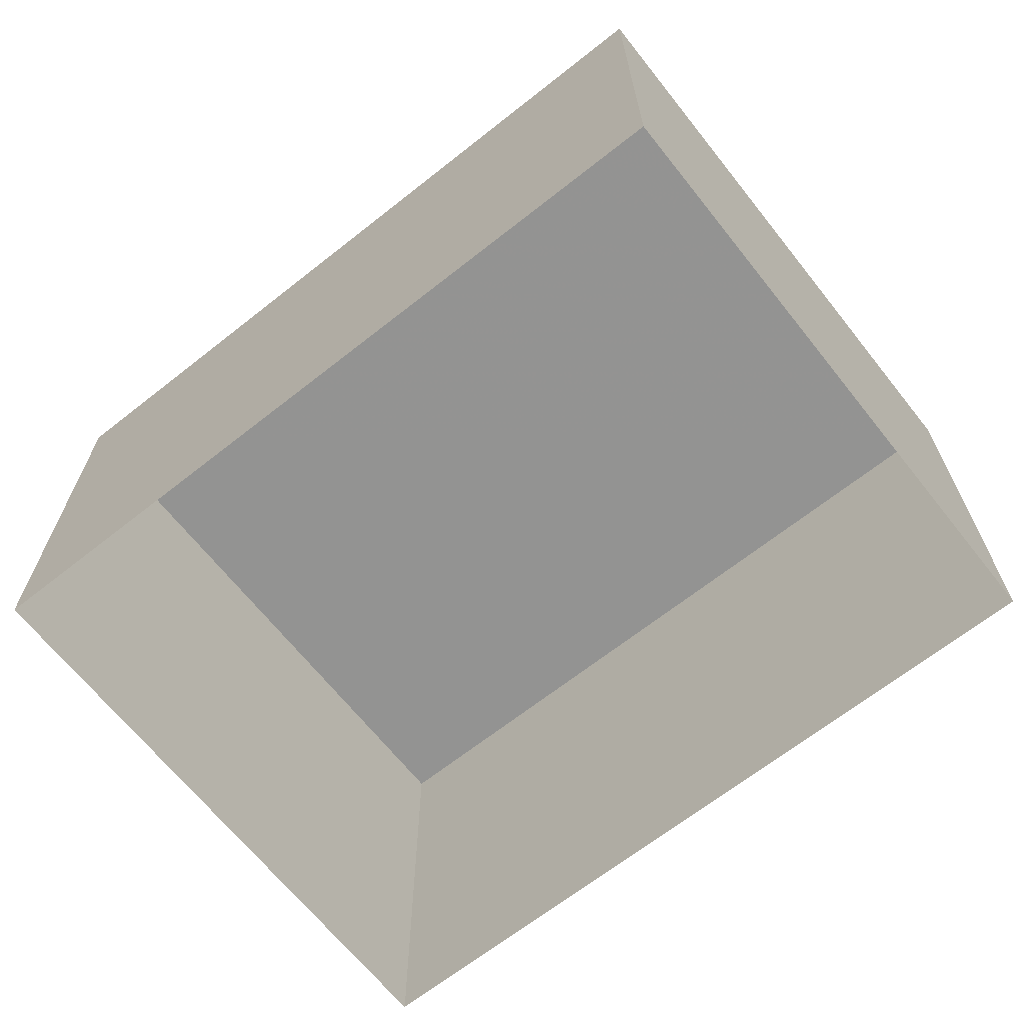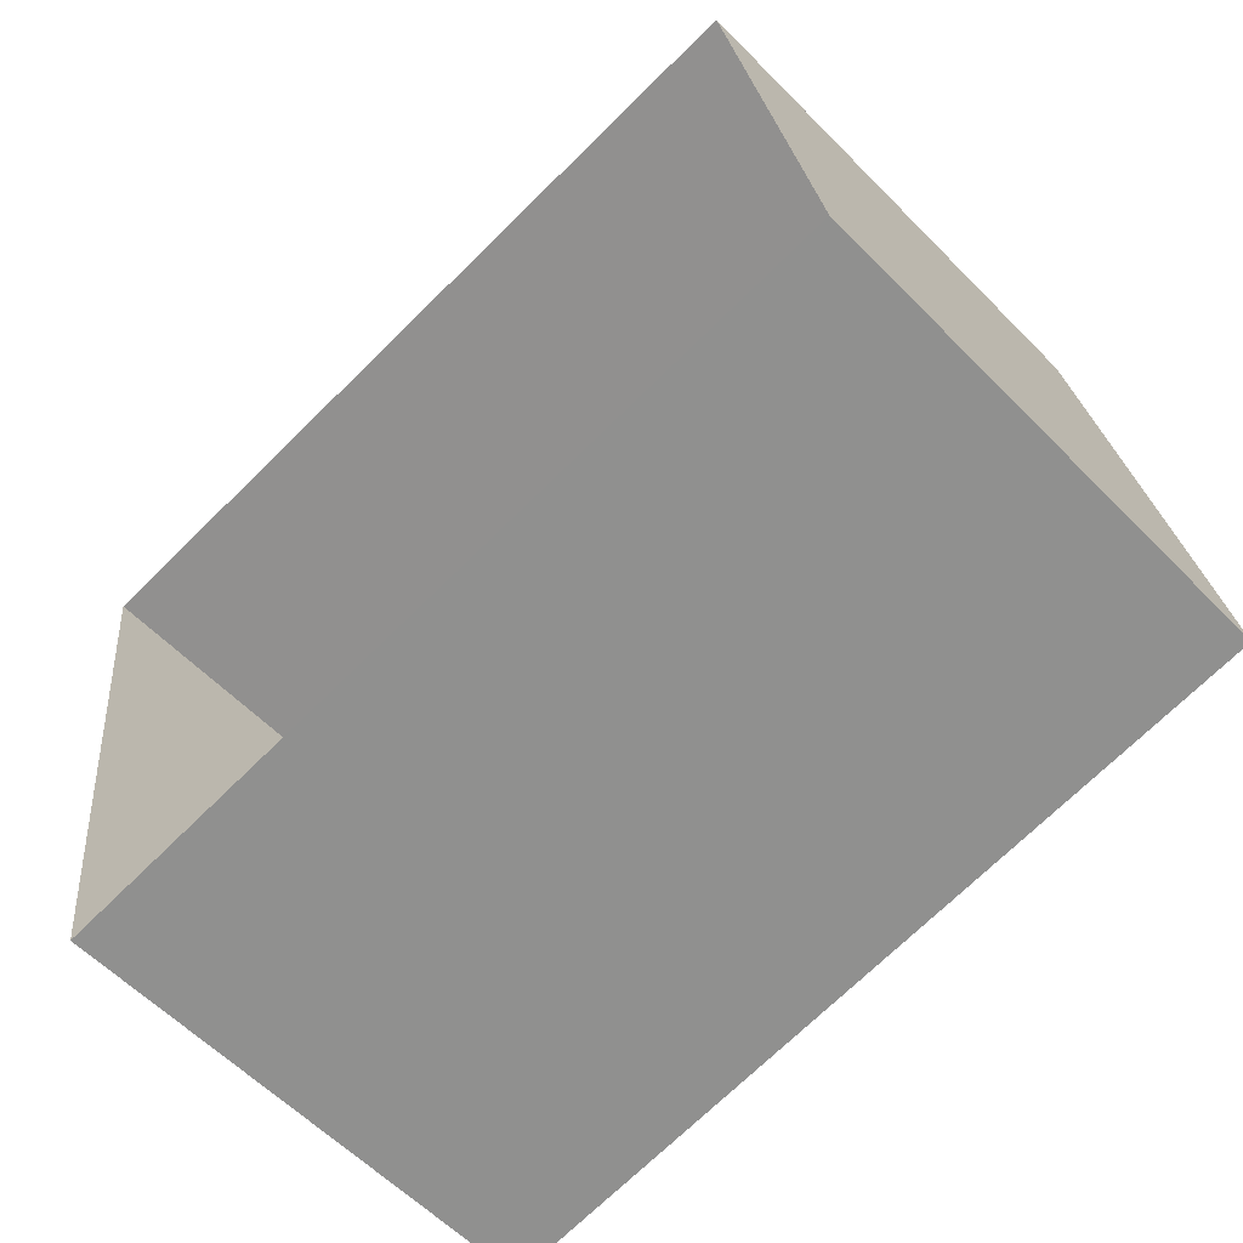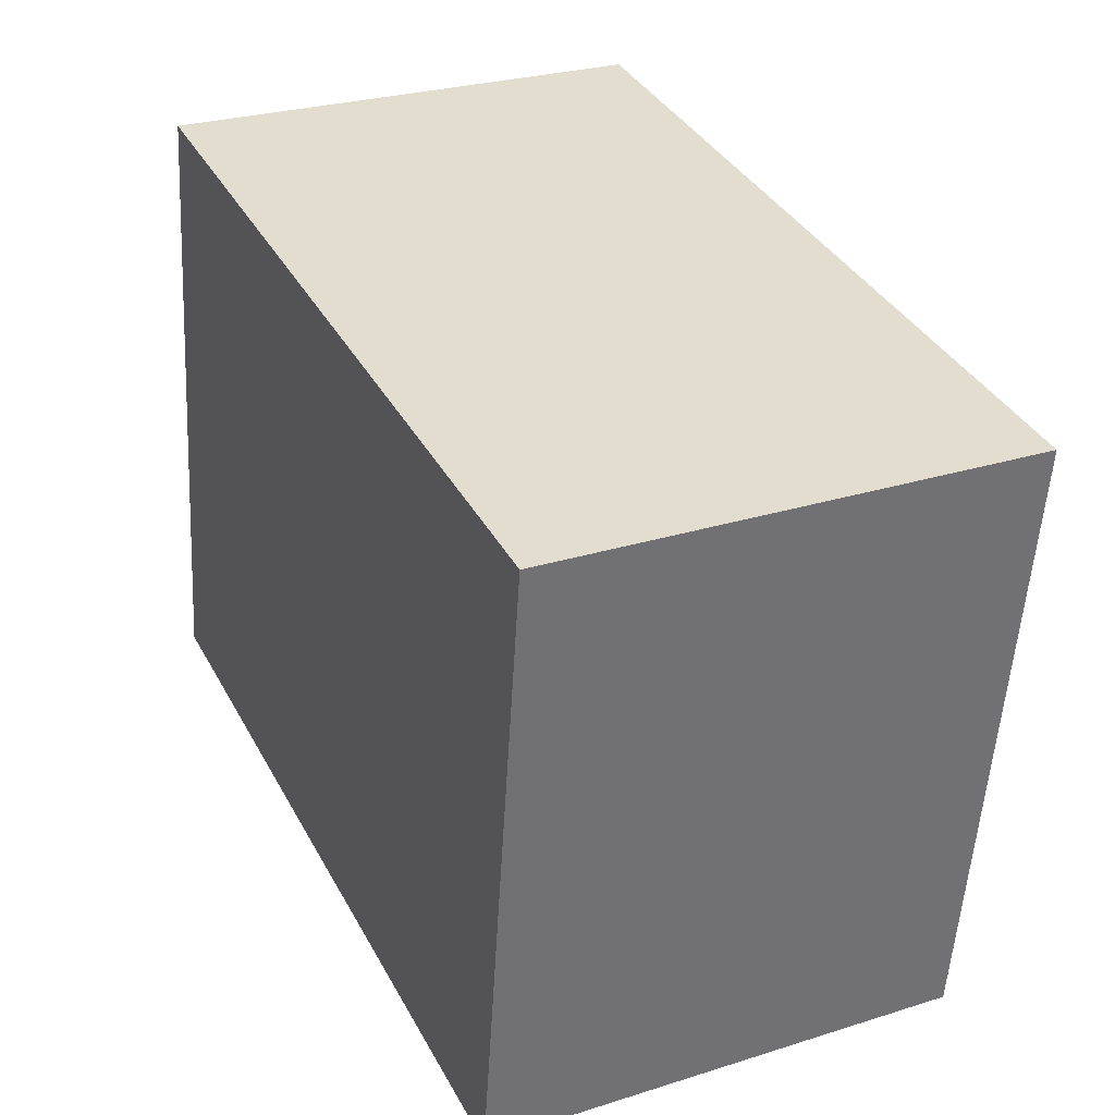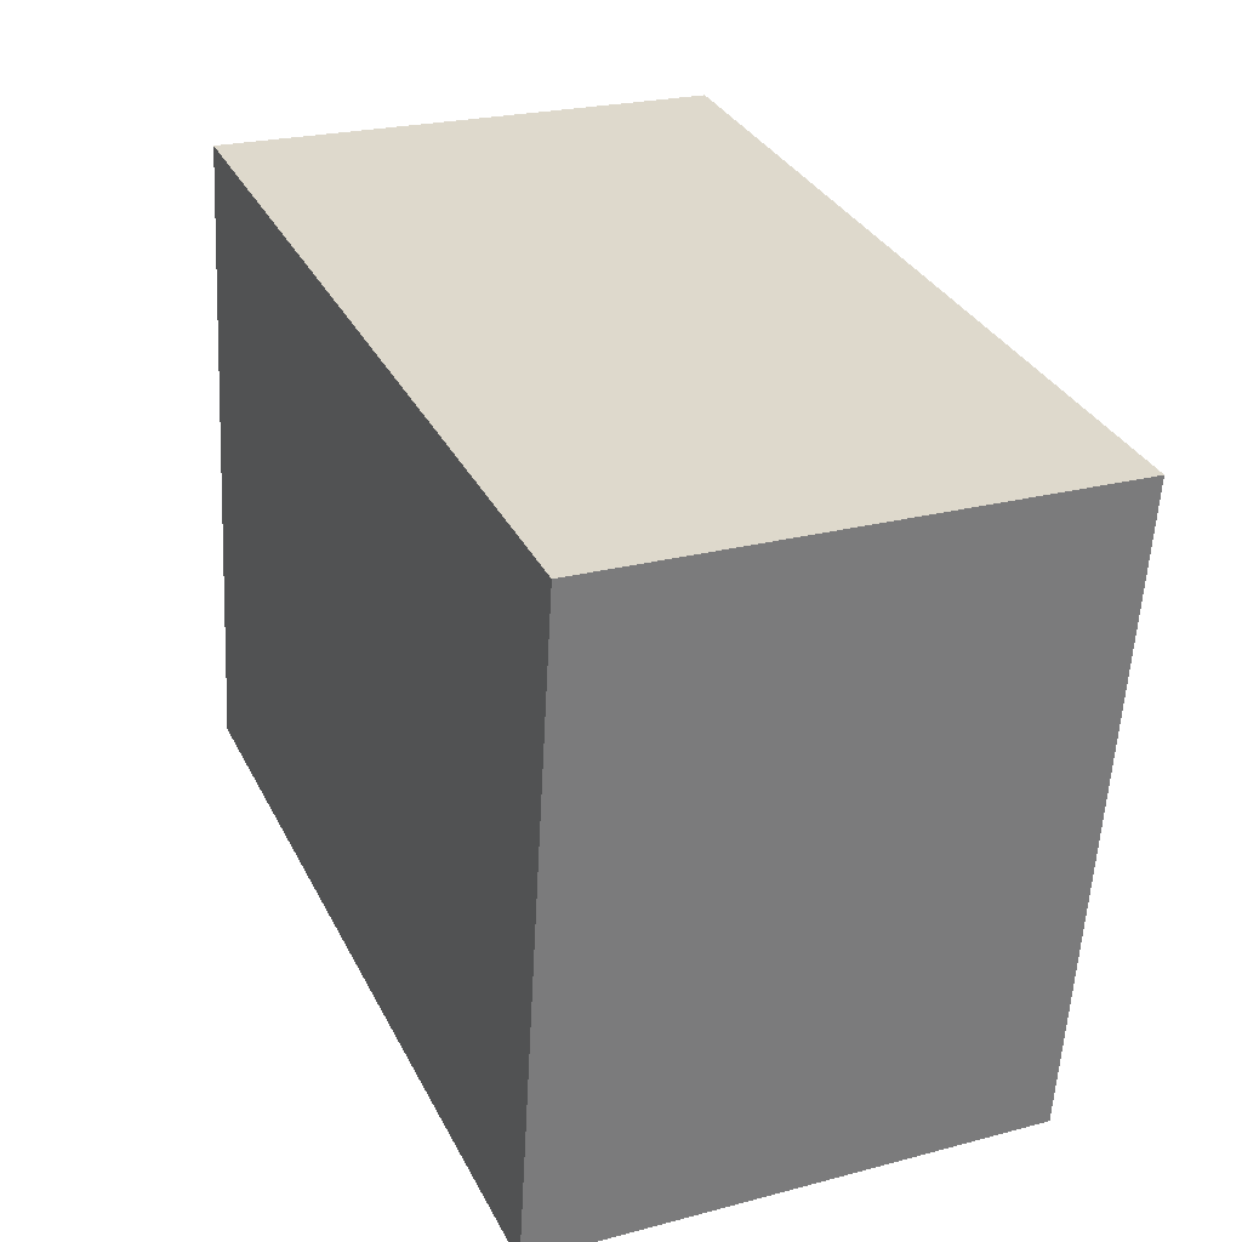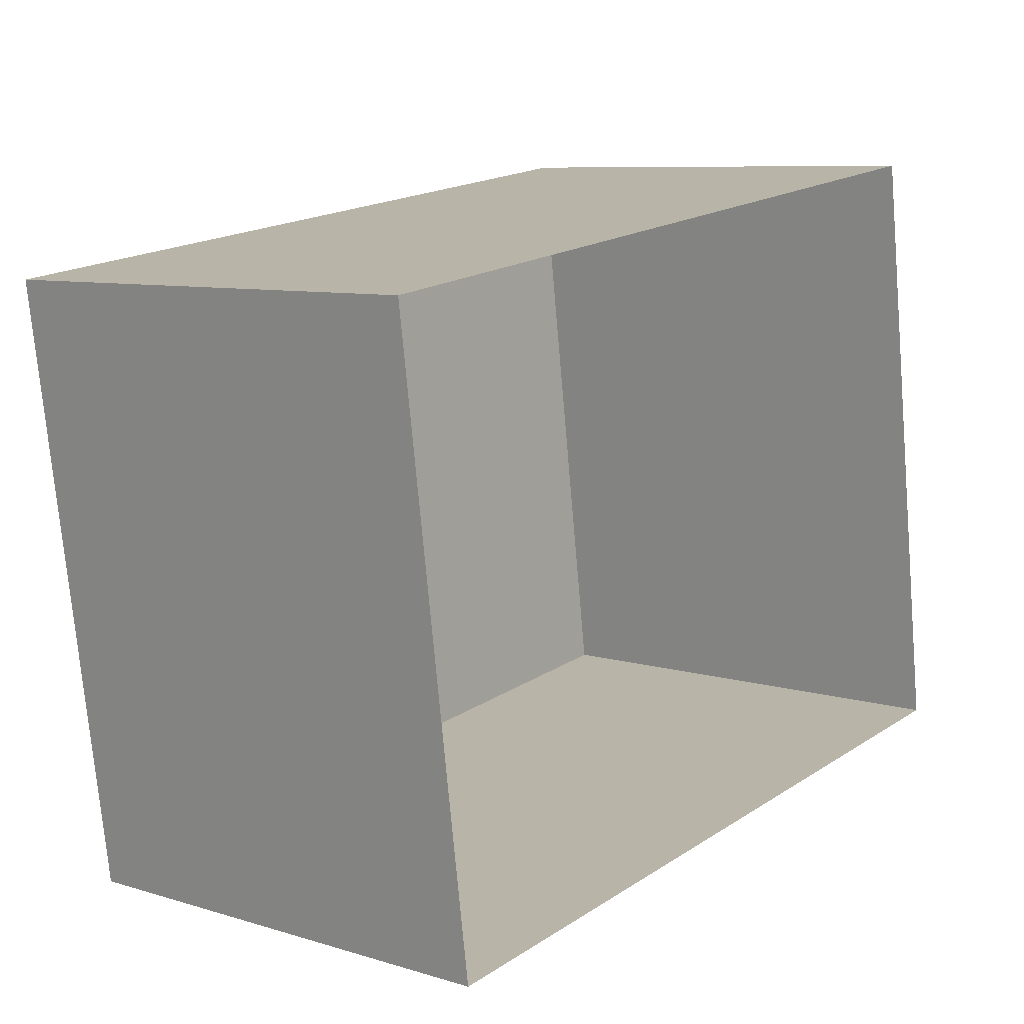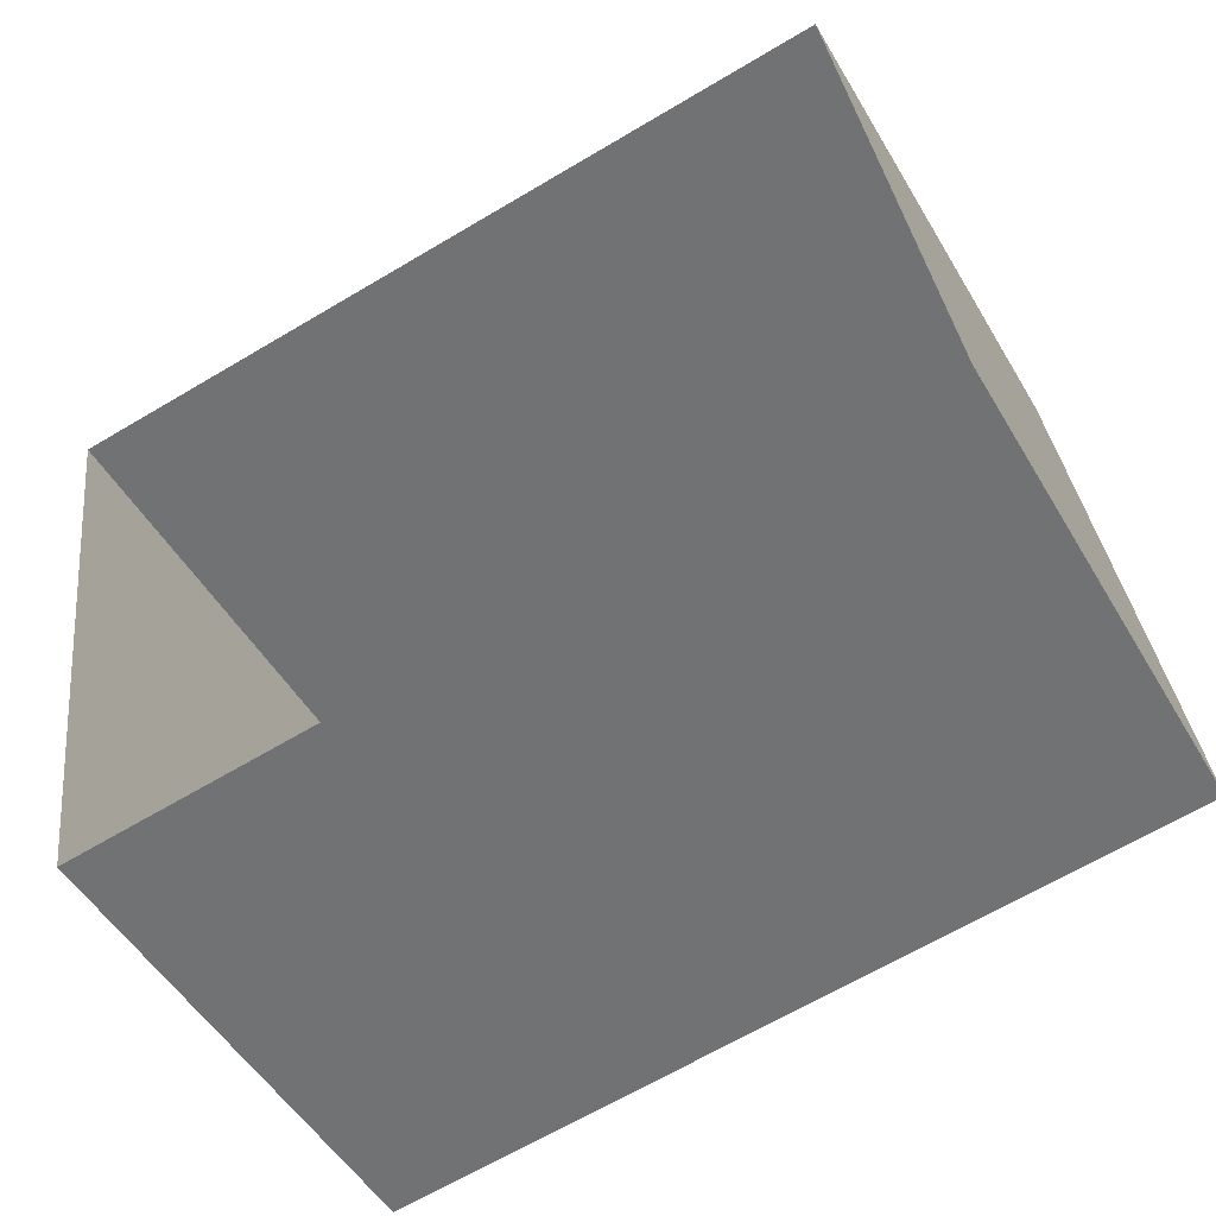
<metadata>
{"format":"obj","ext":"obj","renderer":"f3d","projection":"perspective","resolution":1024,"background":"white","views":[{"elev":-66.7,"azim":30.6,"up":"+Z"},{"elev":-59.7,"azim":-136.0,"up":"+Y"},{"elev":27.8,"azim":64.4,"up":"+Y"},{"elev":24.0,"azim":66.4,"up":"+Y"},{"elev":8.3,"azim":129.6,"up":"+Y"},{"elev":-51.2,"azim":-150.2,"up":"+Y"}]}
</metadata>
<code>
v -8.906e+04 -9.871e+04 8.366
v -8.906e+04 -9.871e+04 8.367
v -8.906e+04 -9.871e+04 8.366
v -8.906e+04 -9.871e+04 8.366
v -8.906e+04 -9.871e+04 10.99
v -8.906e+04 -9.871e+04 10.99
v -8.906e+04 -9.871e+04 10.99
v -8.906e+04 -9.871e+04 10.99
f 1 2 3
f 4 1 3
f 5 6 7
f 8 5 7
f 5 2 1
f 5 8 2
f 6 1 4
f 6 5 1
f 6 4 3
f 7 6 3
f 8 3 2
f 8 7 3

</code>
